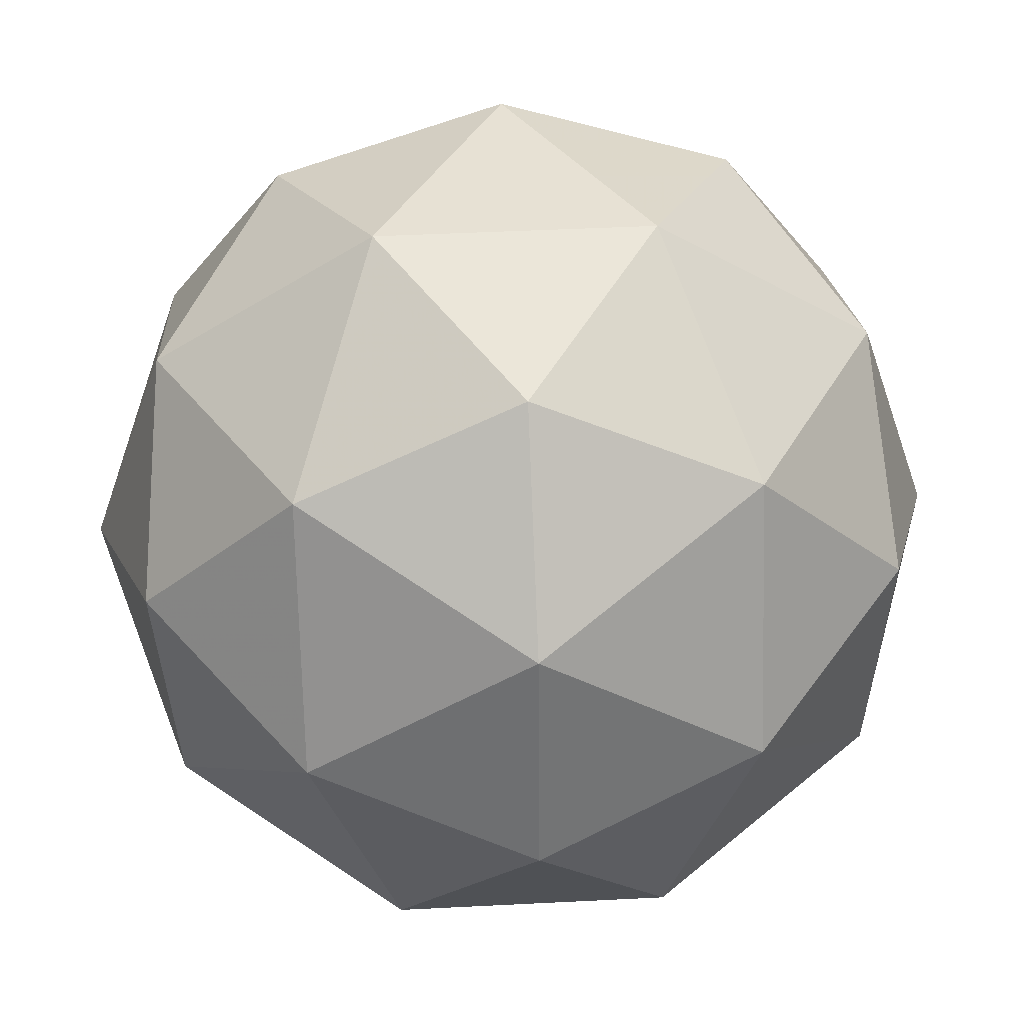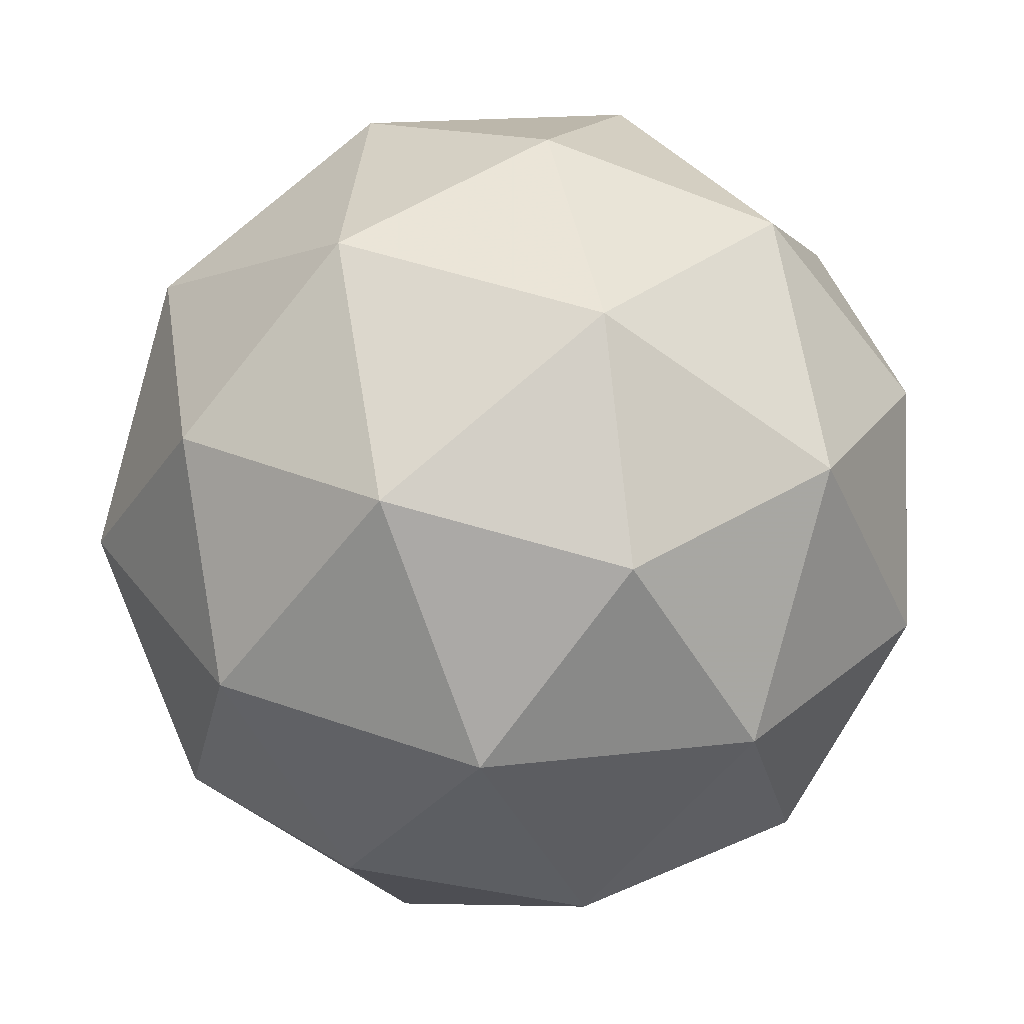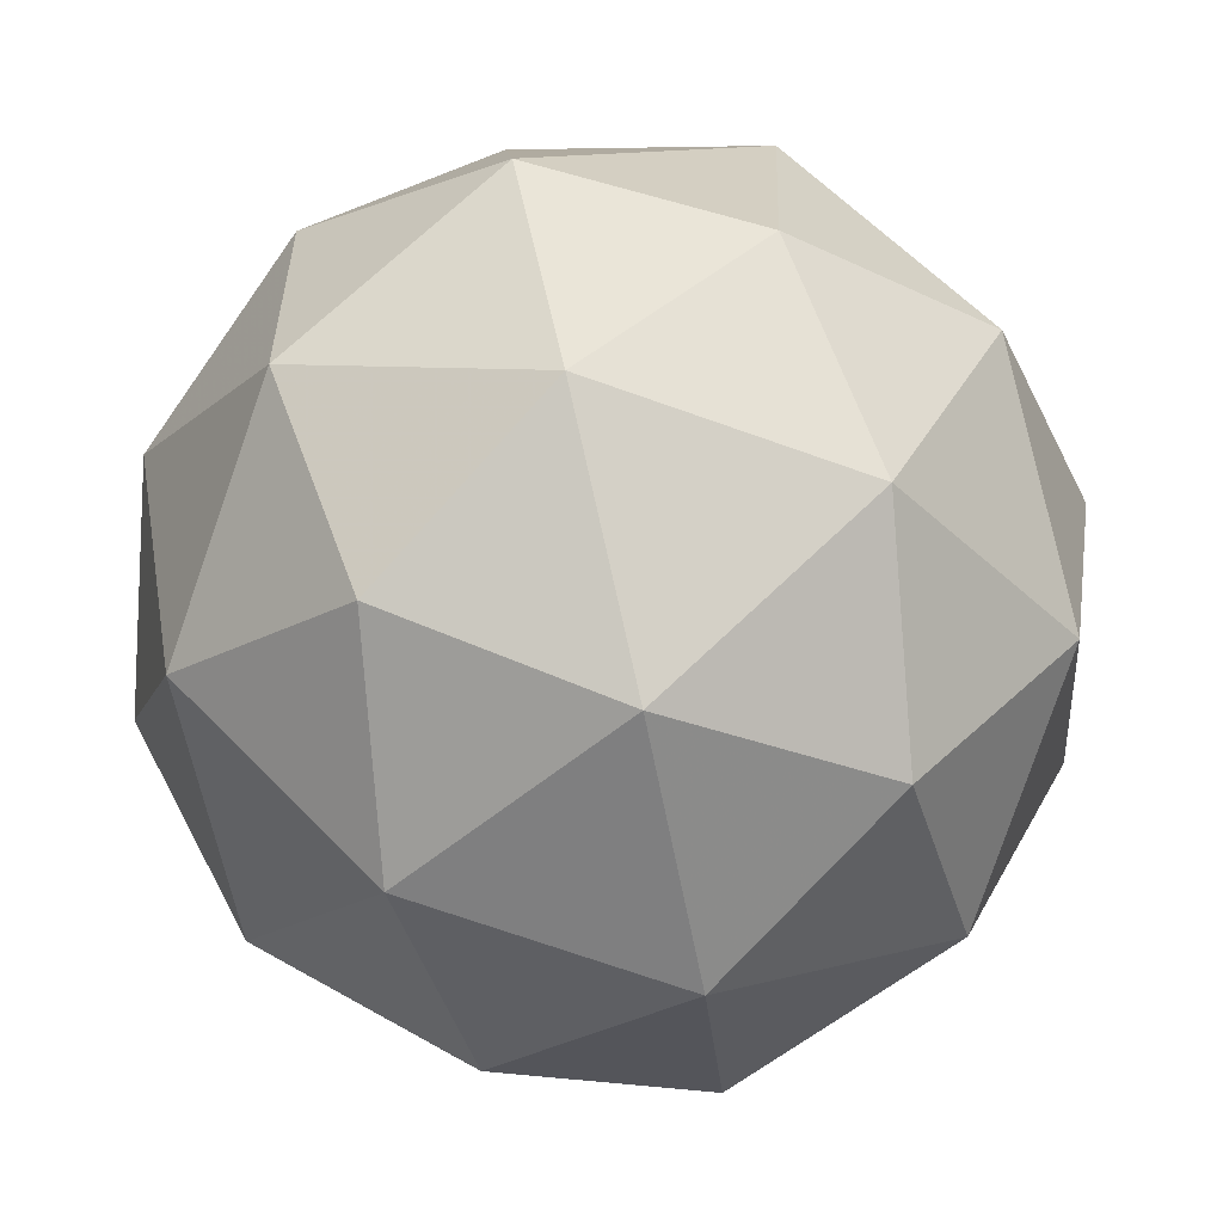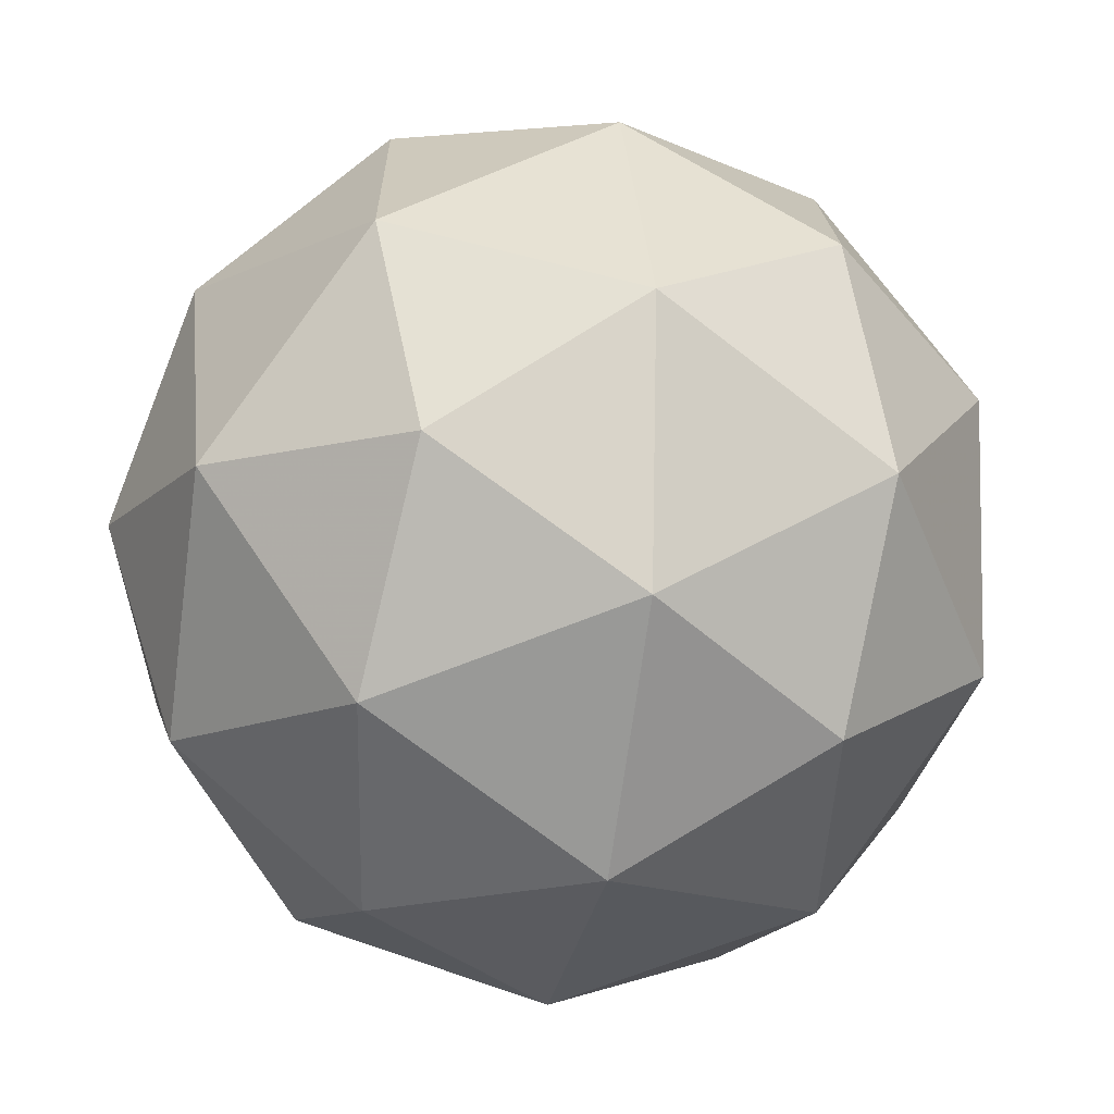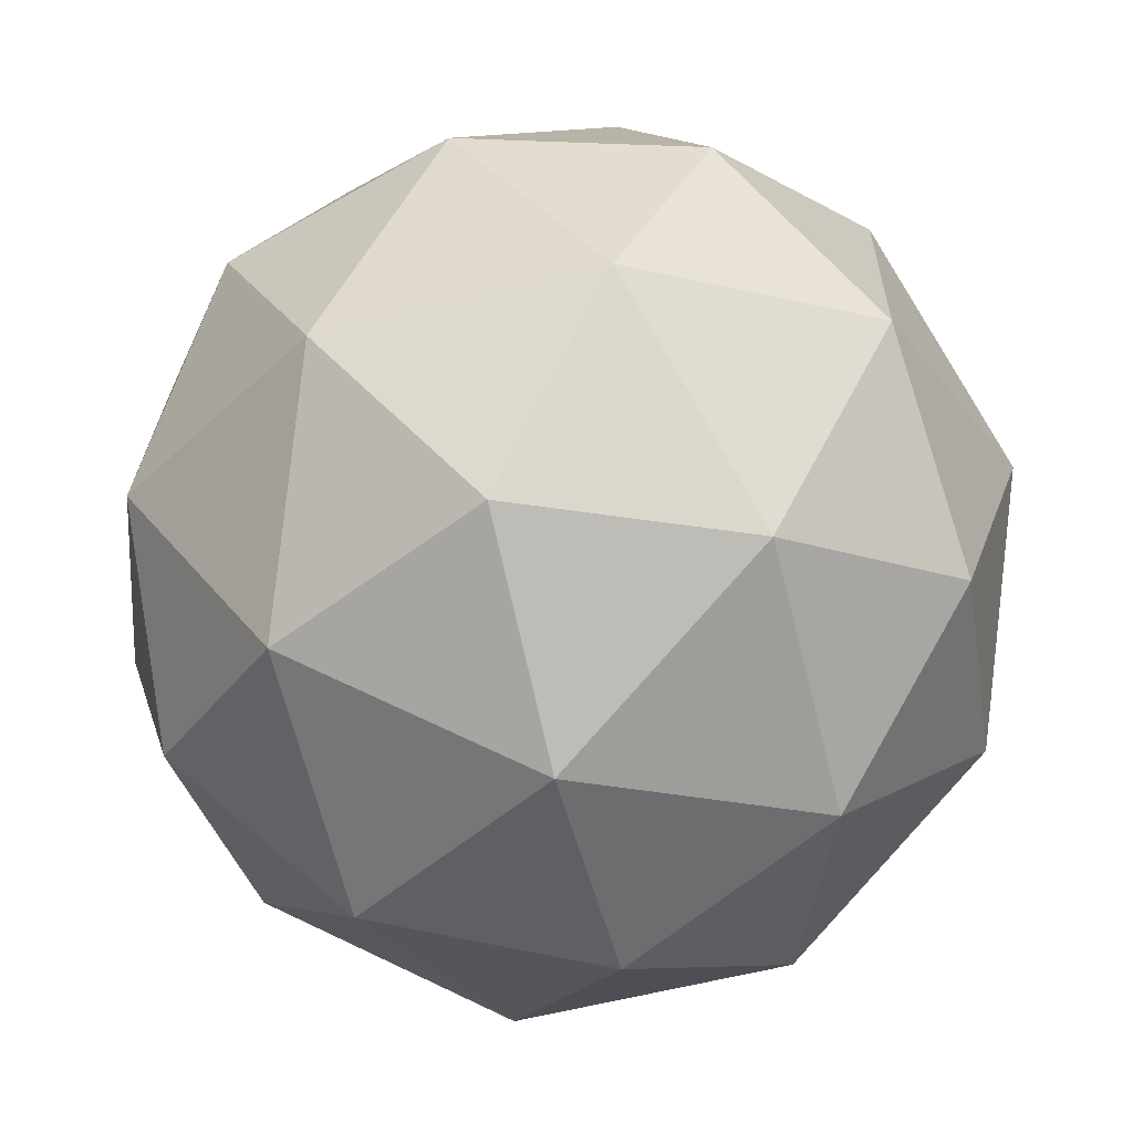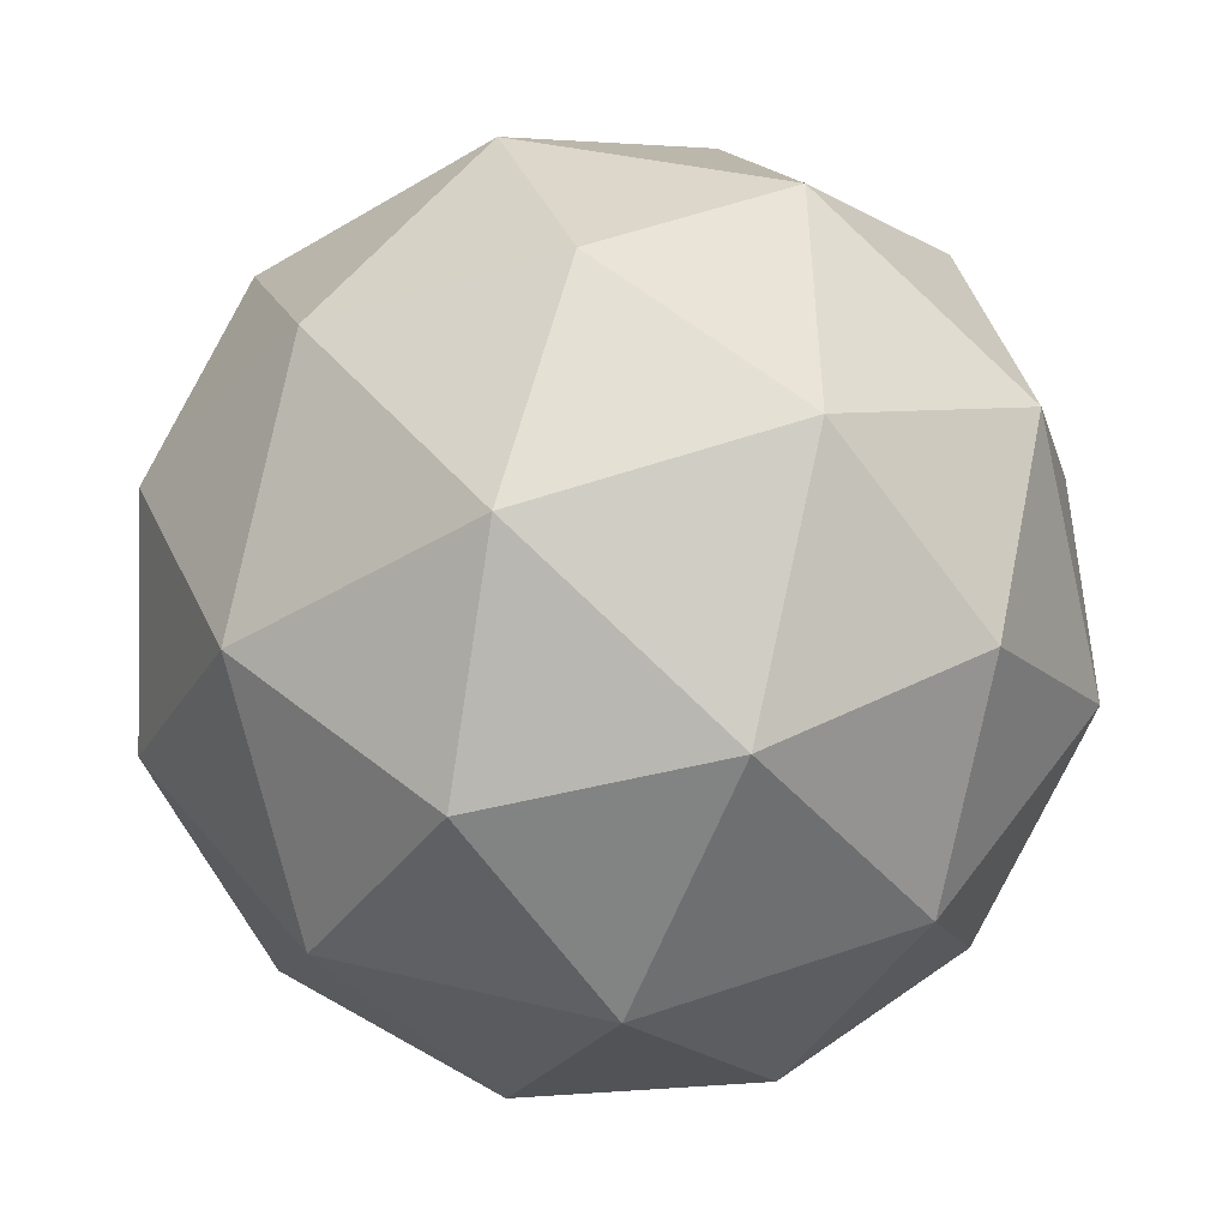
<metadata>
{"format":"obj","ext":"obj","renderer":"f3d","projection":"perspective","resolution":1024,"background":"white","views":[{"elev":-20.3,"azim":-148.5,"up":"+Y"},{"elev":52.6,"azim":-124.8,"up":"+Y"},{"elev":-58.6,"azim":-152.9,"up":"+Z"},{"elev":44.4,"azim":130.4,"up":"+Z"},{"elev":15.0,"azim":-21.6,"up":"+Y"},{"elev":-57.9,"azim":-78.3,"up":"+Y"}]}
</metadata>
<code>
v 18.25 -6.029 -22.51
v 18.23 -5.948 -22.5
v 18.19 -6.001 -22.56
v 18.25 -6.053 -22.59
v 18.32 -6.033 -22.55
v 18.31 -5.968 -22.5
v 18.21 -5.923 -22.58
v 18.22 -5.988 -22.63
v 18.31 -6.008 -22.63
v 18.34 -5.956 -22.58
v 18.29 -5.903 -22.55
v 18.28 -5.927 -22.63
v 18.21 -6.021 -22.53
v 18.24 -5.99 -22.5
v 18.2 -5.974 -22.52
v 18.27 -5.955 -22.49
v 18.29 -6.002 -22.49
v 18.25 -6.052 -22.54
v 18.21 -6.036 -22.57
v 18.29 -6.04 -22.52
v 18.29 -6.055 -22.57
v 18.33 -6.005 -22.52
v 18.26 -5.916 -22.52
v 18.3 -5.928 -22.52
v 18.19 -5.959 -22.57
v 18.21 -5.928 -22.54
v 18.23 -6.028 -22.62
v 18.2 -5.997 -22.6
v 18.32 -6.028 -22.6
v 18.28 -6.04 -22.62
v 18.34 -5.959 -22.54
v 18.35 -5.997 -22.57
v 18.25 -5.901 -22.57
v 18.21 -5.951 -22.62
v 18.26 -6.002 -22.64
v 18.33 -5.982 -22.61
v 18.32 -5.921 -22.56
v 18.24 -5.916 -22.61
v 18.29 -5.904 -22.59
v 18.25 -5.954 -22.64
v 18.3 -5.966 -22.64
v 18.32 -5.935 -22.61
f 1 14 13
f 2 14 16
f 1 13 18
f 1 18 20
f 1 20 17
f 2 16 23
f 3 15 25
f 4 19 27
f 5 21 29
f 6 22 31
f 2 23 26
f 3 25 28
f 4 27 30
f 5 29 32
f 6 31 24
f 7 33 38
f 8 34 40
f 9 35 41
f 10 36 42
f 11 37 39
f 39 42 12
f 39 37 42
f 37 10 42
f 42 41 12
f 42 36 41
f 36 9 41
f 41 40 12
f 41 35 40
f 35 8 40
f 40 38 12
f 40 34 38
f 34 7 38
f 38 39 12
f 38 33 39
f 33 11 39
f 24 37 11
f 24 31 37
f 31 10 37
f 32 36 10
f 32 29 36
f 29 9 36
f 30 35 9
f 30 27 35
f 27 8 35
f 28 34 8
f 28 25 34
f 25 7 34
f 26 33 7
f 26 23 33
f 23 11 33
f 31 32 10
f 31 22 32
f 22 5 32
f 29 30 9
f 29 21 30
f 21 4 30
f 27 28 8
f 27 19 28
f 19 3 28
f 25 26 7
f 25 15 26
f 15 2 26
f 23 24 11
f 23 16 24
f 16 6 24
f 17 22 6
f 17 20 22
f 20 5 22
f 20 21 5
f 20 18 21
f 18 4 21
f 18 19 4
f 18 13 19
f 13 3 19
f 16 17 6
f 16 14 17
f 14 1 17
f 13 15 3
f 13 14 15
f 14 2 15

</code>
